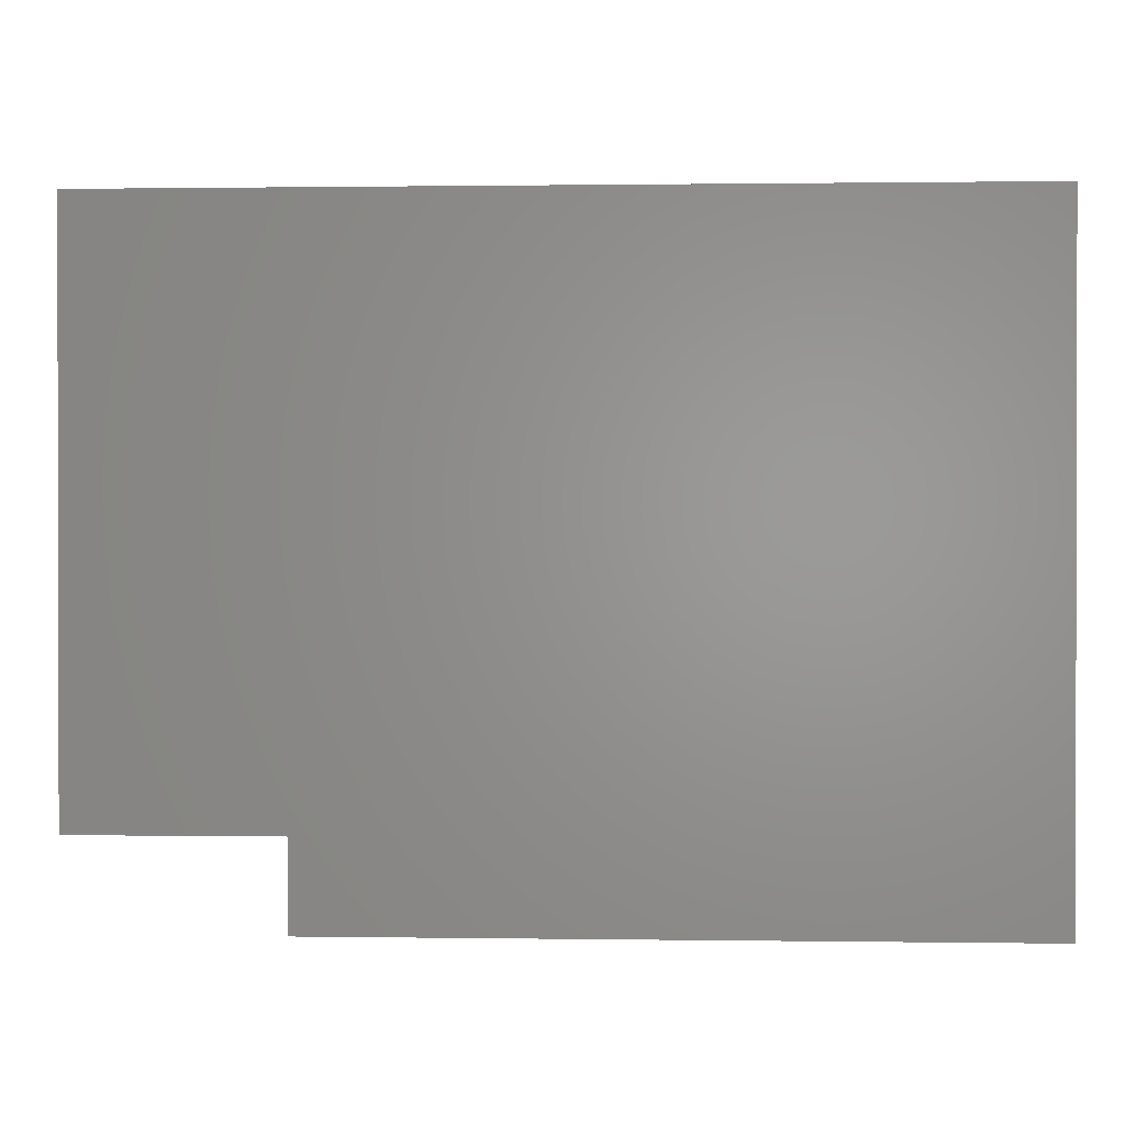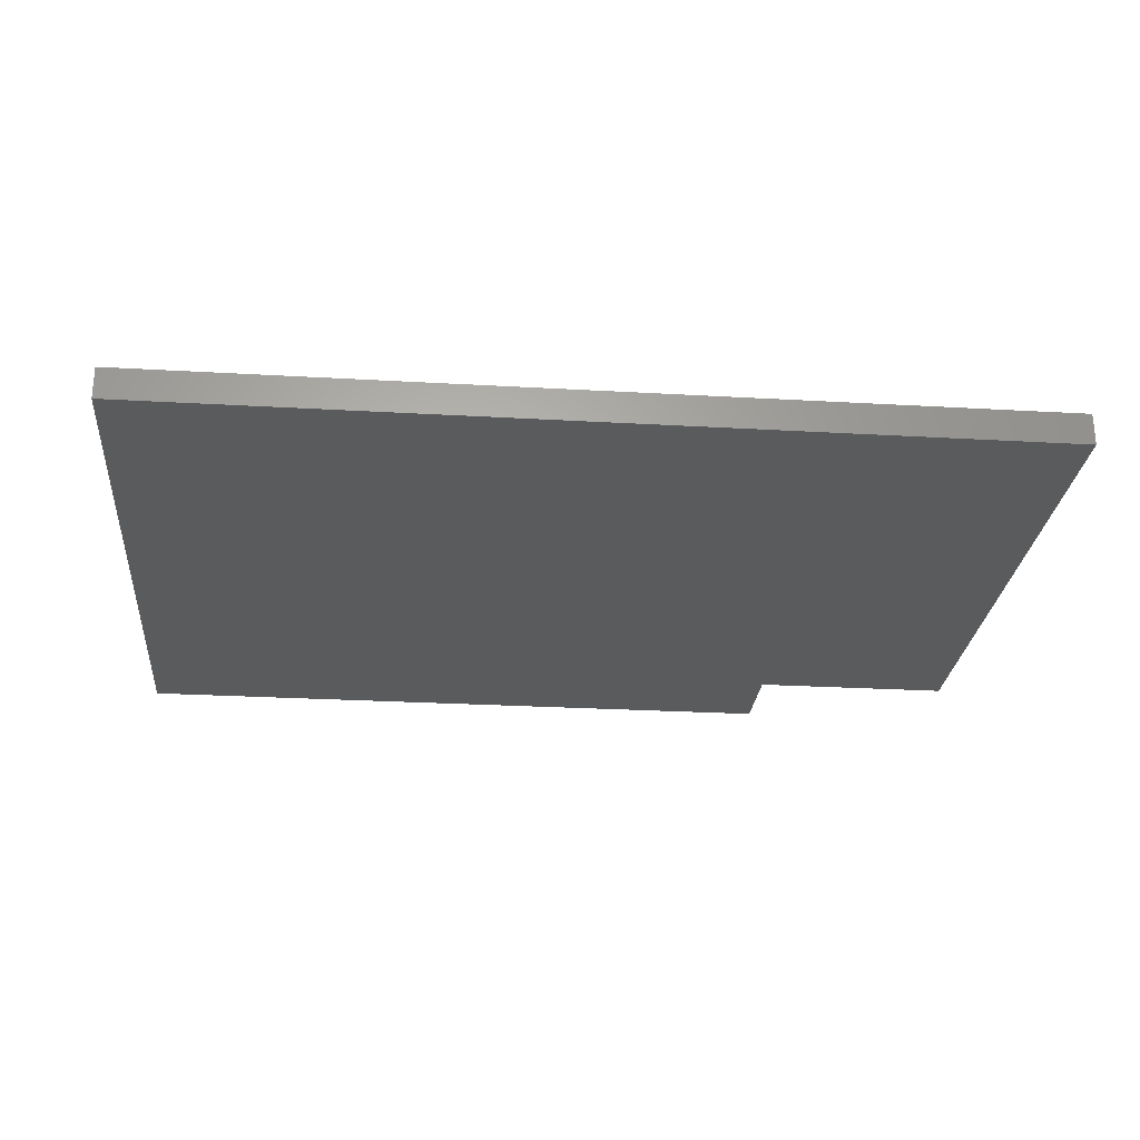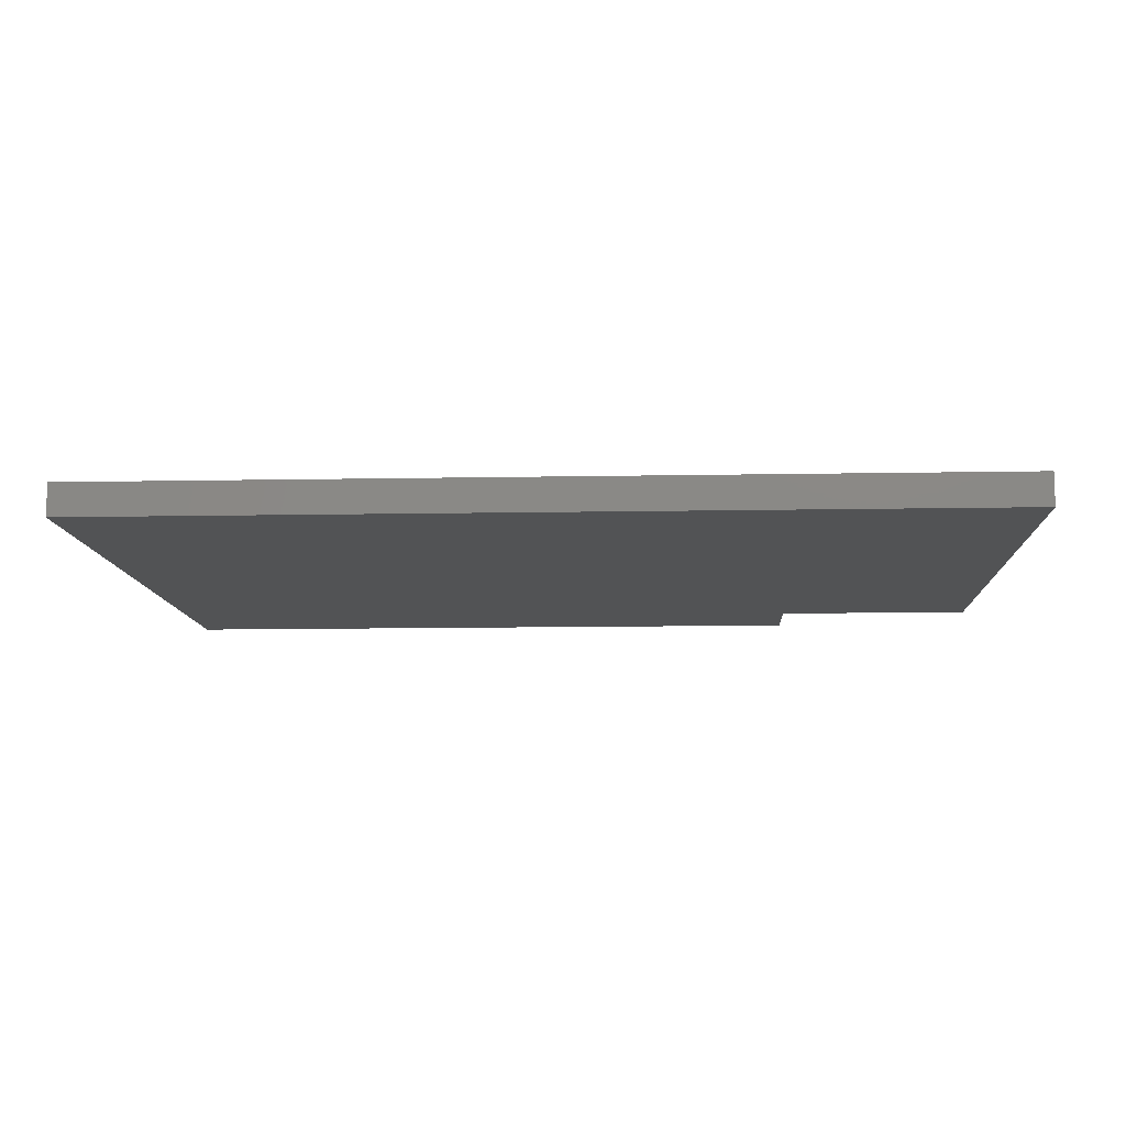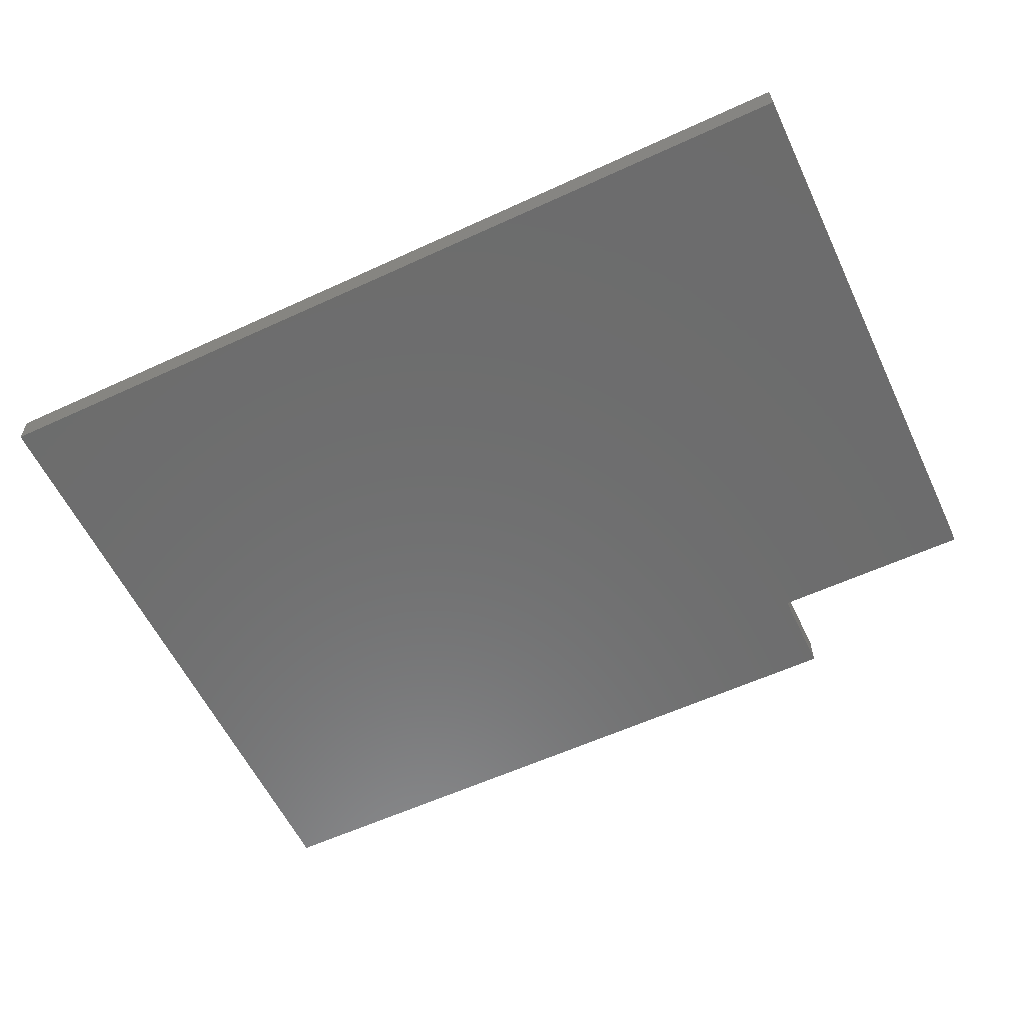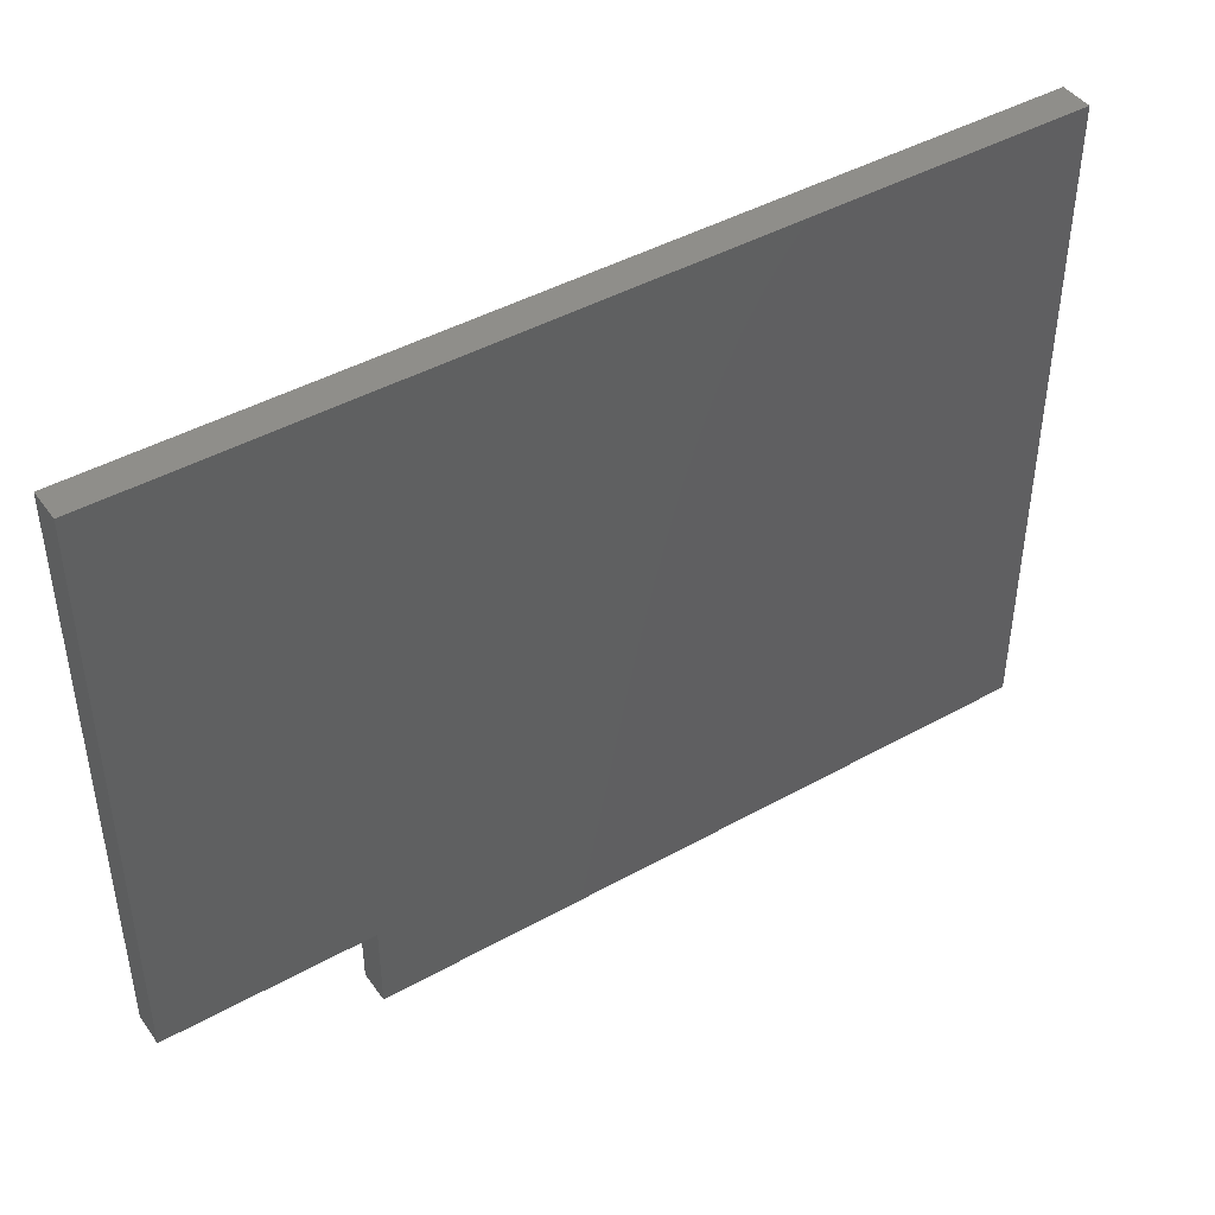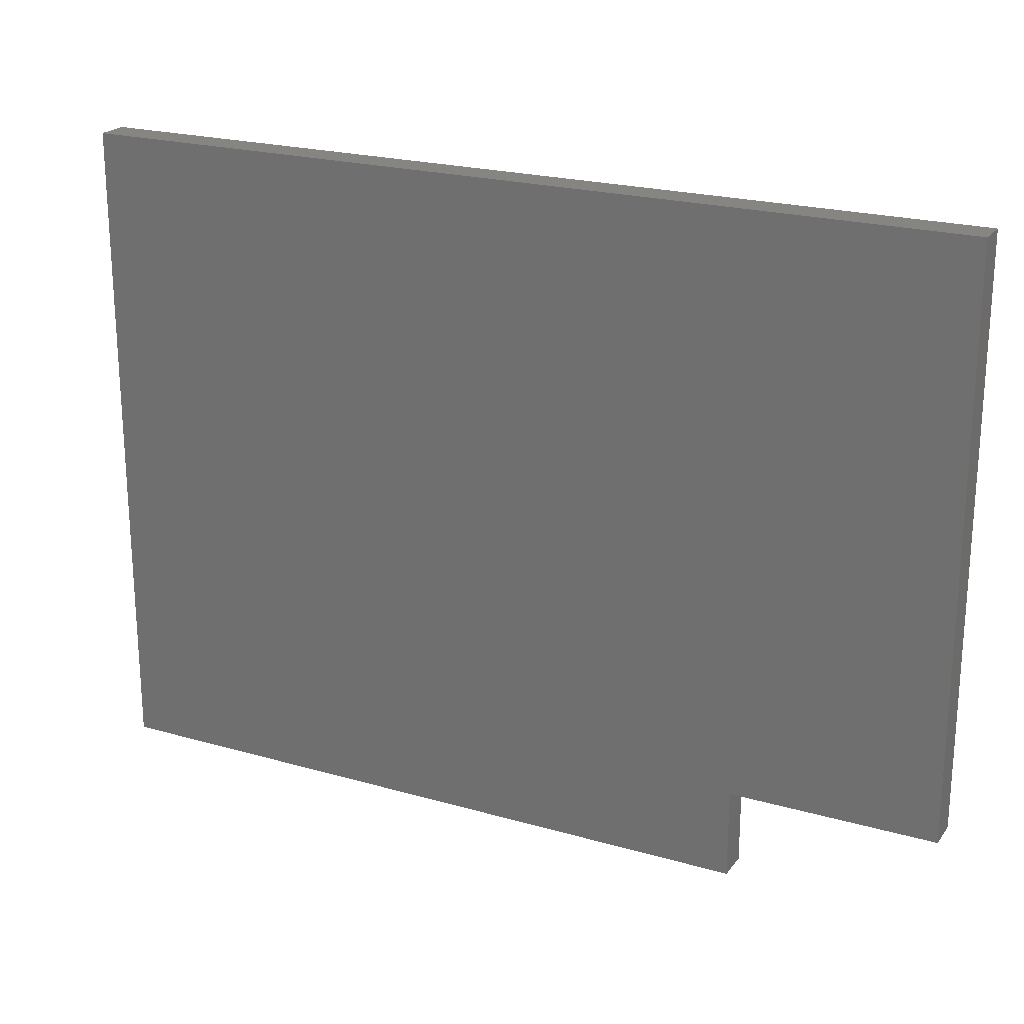
<metadata>
{"format":"stl","ext":"stl","renderer":"f3d","projection":"perspective","resolution":1024,"background":"white","views":[{"elev":0.7,"azim":3.1,"up":"+Y"},{"elev":-26.2,"azim":174.8,"up":"+Z"},{"elev":-10.6,"azim":-177.2,"up":"+Z"},{"elev":-58.9,"azim":-154.6,"up":"+Z"},{"elev":44.0,"azim":-33.2,"up":"+Y"},{"elev":21.9,"azim":-153.3,"up":"+Y"}]}
</metadata>
<code>
# stl→obj: 34 verts, 64 faces
v -0.4104 -0.4062 0.03125
v -0.3948 -0.4062 0.03125
v -0.4104 -0.4062 0.007812
v -0.3948 -0.4062 0.007812
v -0.7578 -0.4062 0.04688
v -0.7578 -0.4062 -0.007812
v -0.7422 -0.4062 0.007812
v -0.7422 -0.4062 0.03125
v -0.7026 -0.4062 0.03125
v -0.7026 -0.4062 0.04688
v -0.7026 -0.4062 0.007812
v -0.7026 -0.4062 -0.007812
v -0.4104 -0.4062 -0.007812
v -0.4104 -0.4062 0.04688
v -0.4104 -0.501 -0.007812
v -0.4104 -0.501 0.04688
v -0.7422 0.5491 0.03125
v -0.7422 0.5491 0.007812
v 0.7422 0.5491 0.007812
v 0.7422 -0.5405 0.007812
v -0.3948 -0.501 0.007812
v -0.3948 -0.5405 0.007812
v 0.7422 0.5491 0.03125
v -0.3948 -0.5405 0.03125
v -0.3948 -0.501 0.03125
v 0.7422 -0.5405 0.03125
v -0.4104 -0.5562 0.04688
v -0.4104 -0.5562 -0.007812
v 0.7578 -0.5562 0.04688
v 0.7578 -0.5562 -0.007812
v 0.7578 0.5647 0.04688
v 0.7578 0.5647 -0.007812
v -0.7578 0.5647 0.04688
v -0.7578 0.5647 -0.007812
f 1 2 3
f 3 2 4
f 5 6 7
f 5 7 8
f 5 8 9
f 5 9 10
f 7 6 11
f 11 6 12
f 11 12 3
f 3 12 13
f 10 9 14
f 14 9 1
f 15 16 14
f 15 14 1
f 15 1 3
f 15 3 13
f 17 8 18
f 18 8 7
f 18 7 11
f 18 11 3
f 18 3 4
f 18 4 19
f 19 4 20
f 20 4 21
f 20 21 22
f 17 23 2
f 17 2 1
f 17 1 9
f 17 9 8
f 24 25 26
f 26 25 2
f 26 2 23
f 16 15 27
f 27 15 28
f 27 28 29
f 29 28 30
f 29 30 31
f 31 30 32
f 31 32 33
f 33 32 34
f 33 34 5
f 5 34 6
f 12 6 34
f 28 15 30
f 30 15 13
f 30 13 32
f 32 13 12
f 32 12 34
f 33 5 10
f 33 10 31
f 31 10 14
f 31 14 29
f 29 14 16
f 29 16 27
f 25 24 21
f 21 24 22
f 2 25 4
f 4 25 21
f 24 26 22
f 22 26 20
f 26 23 20
f 20 23 19
f 23 17 19
f 19 17 18

</code>
